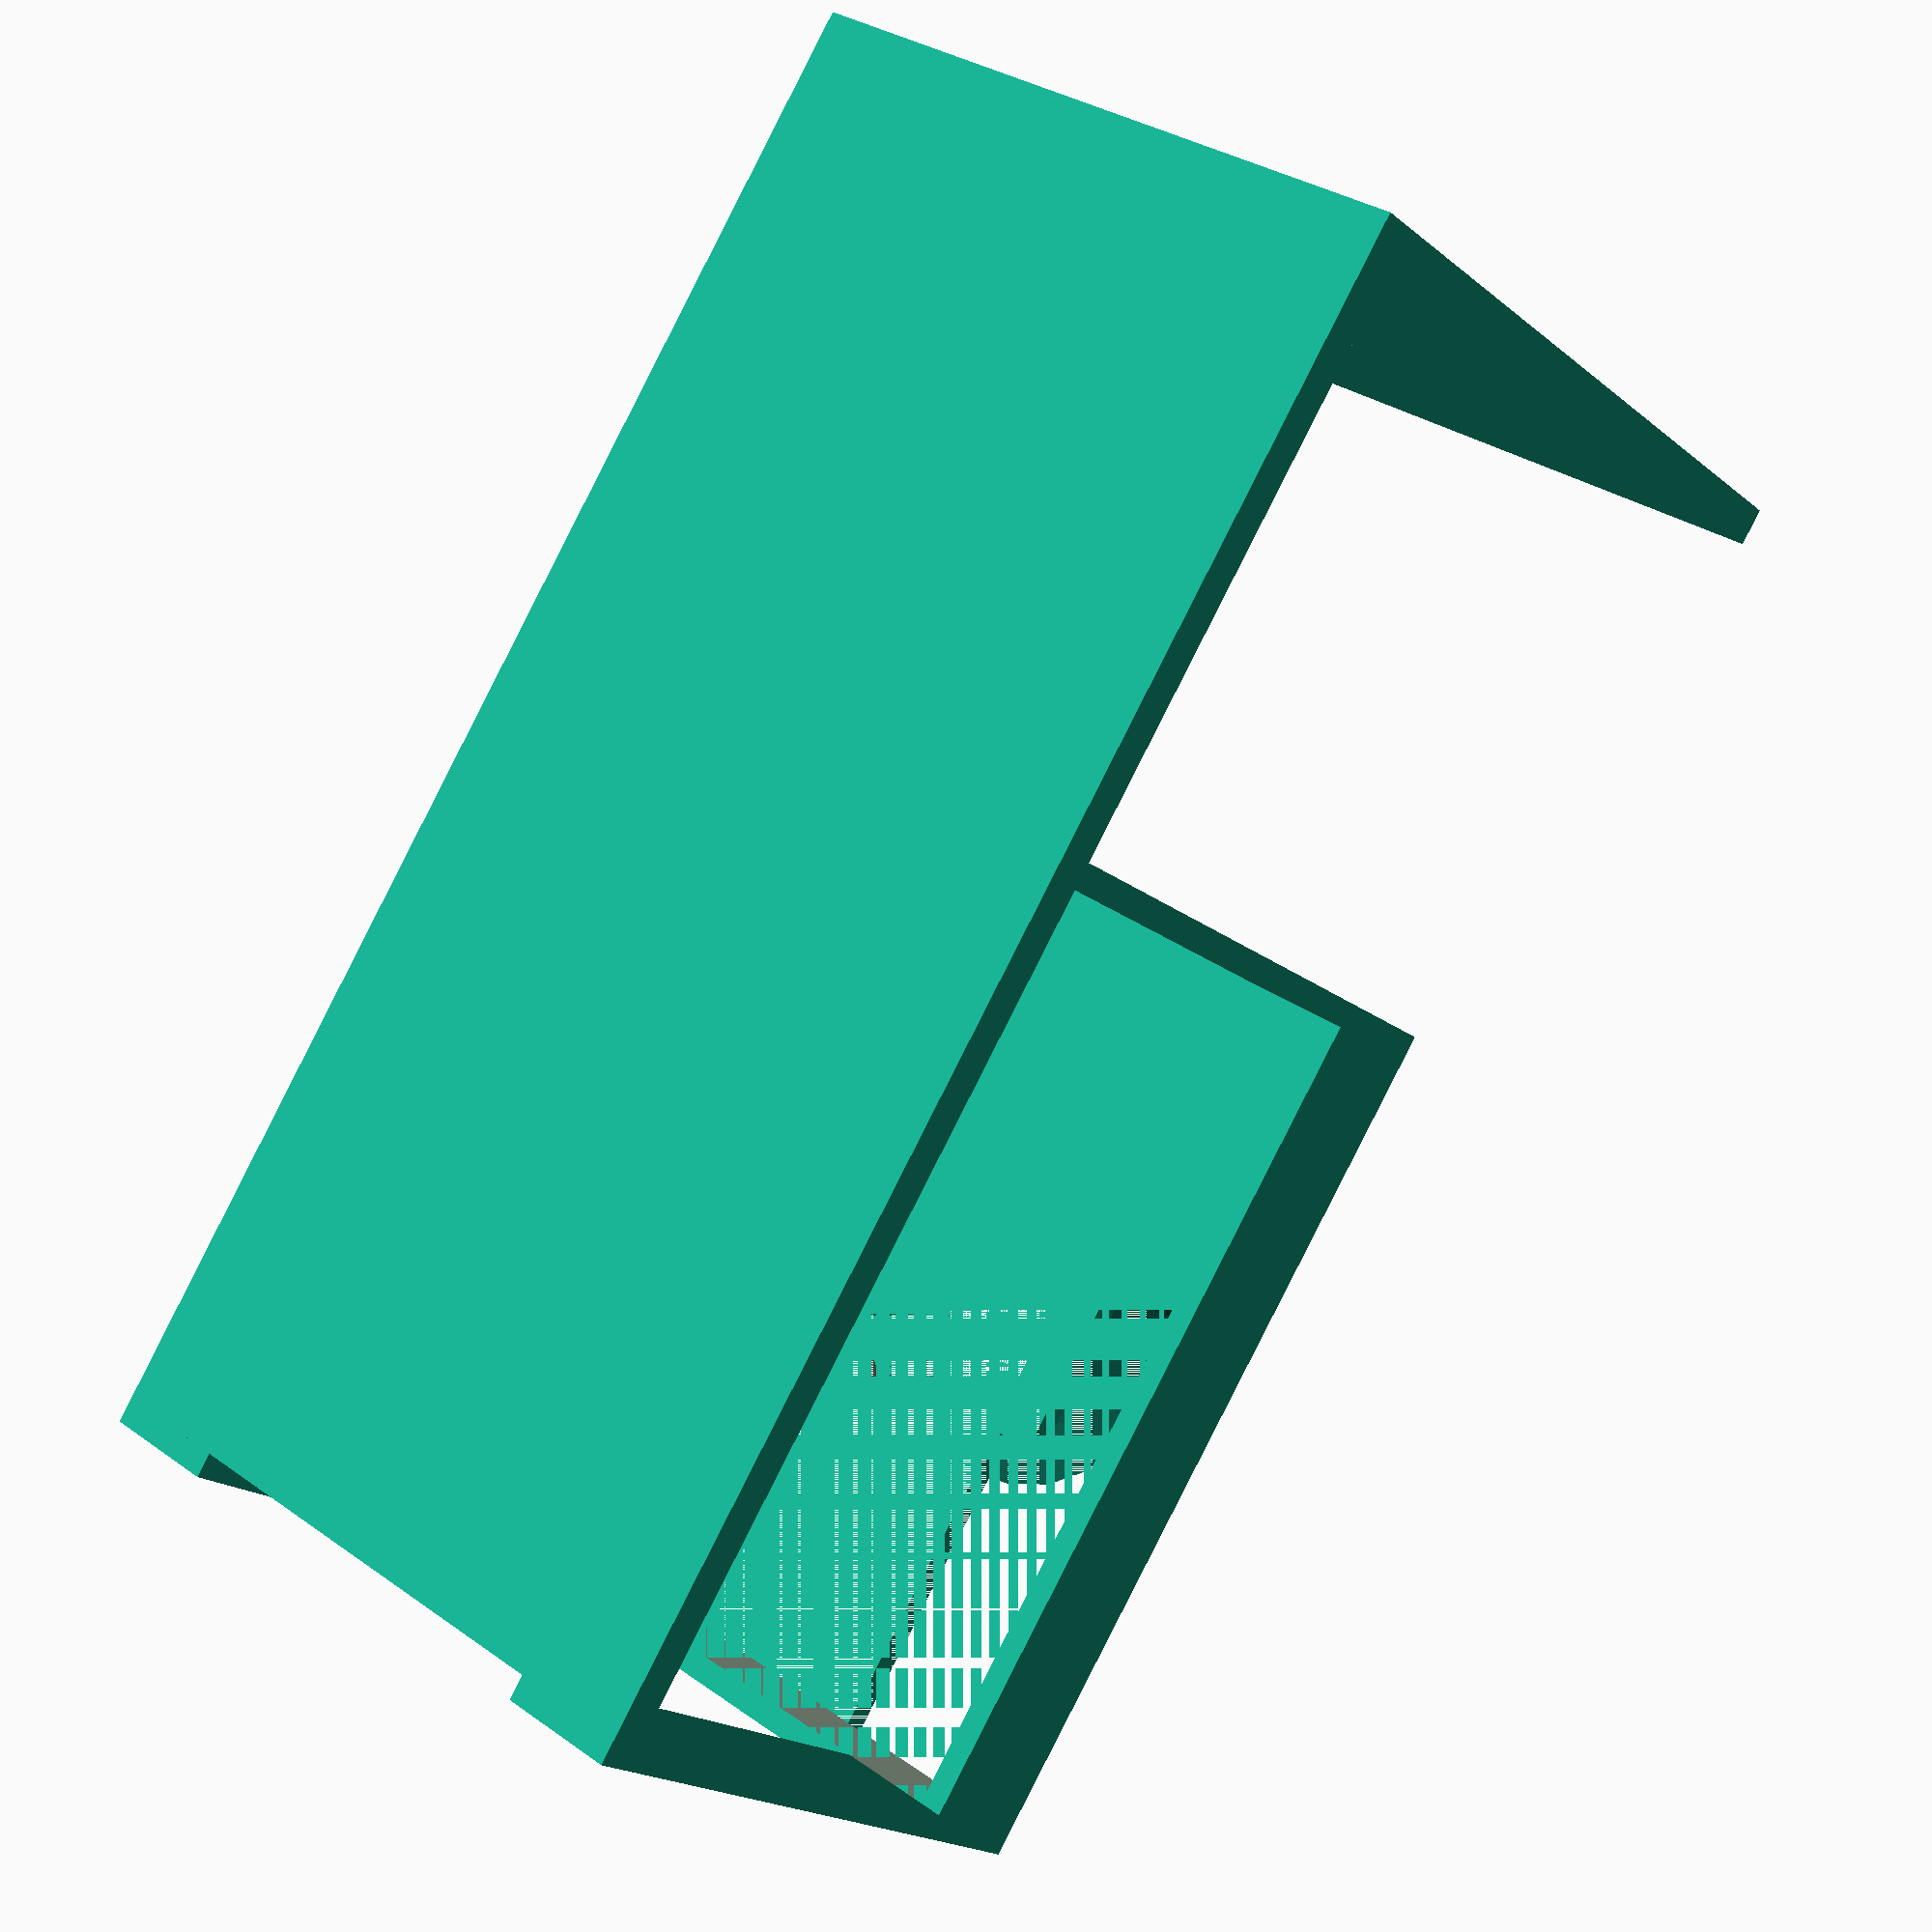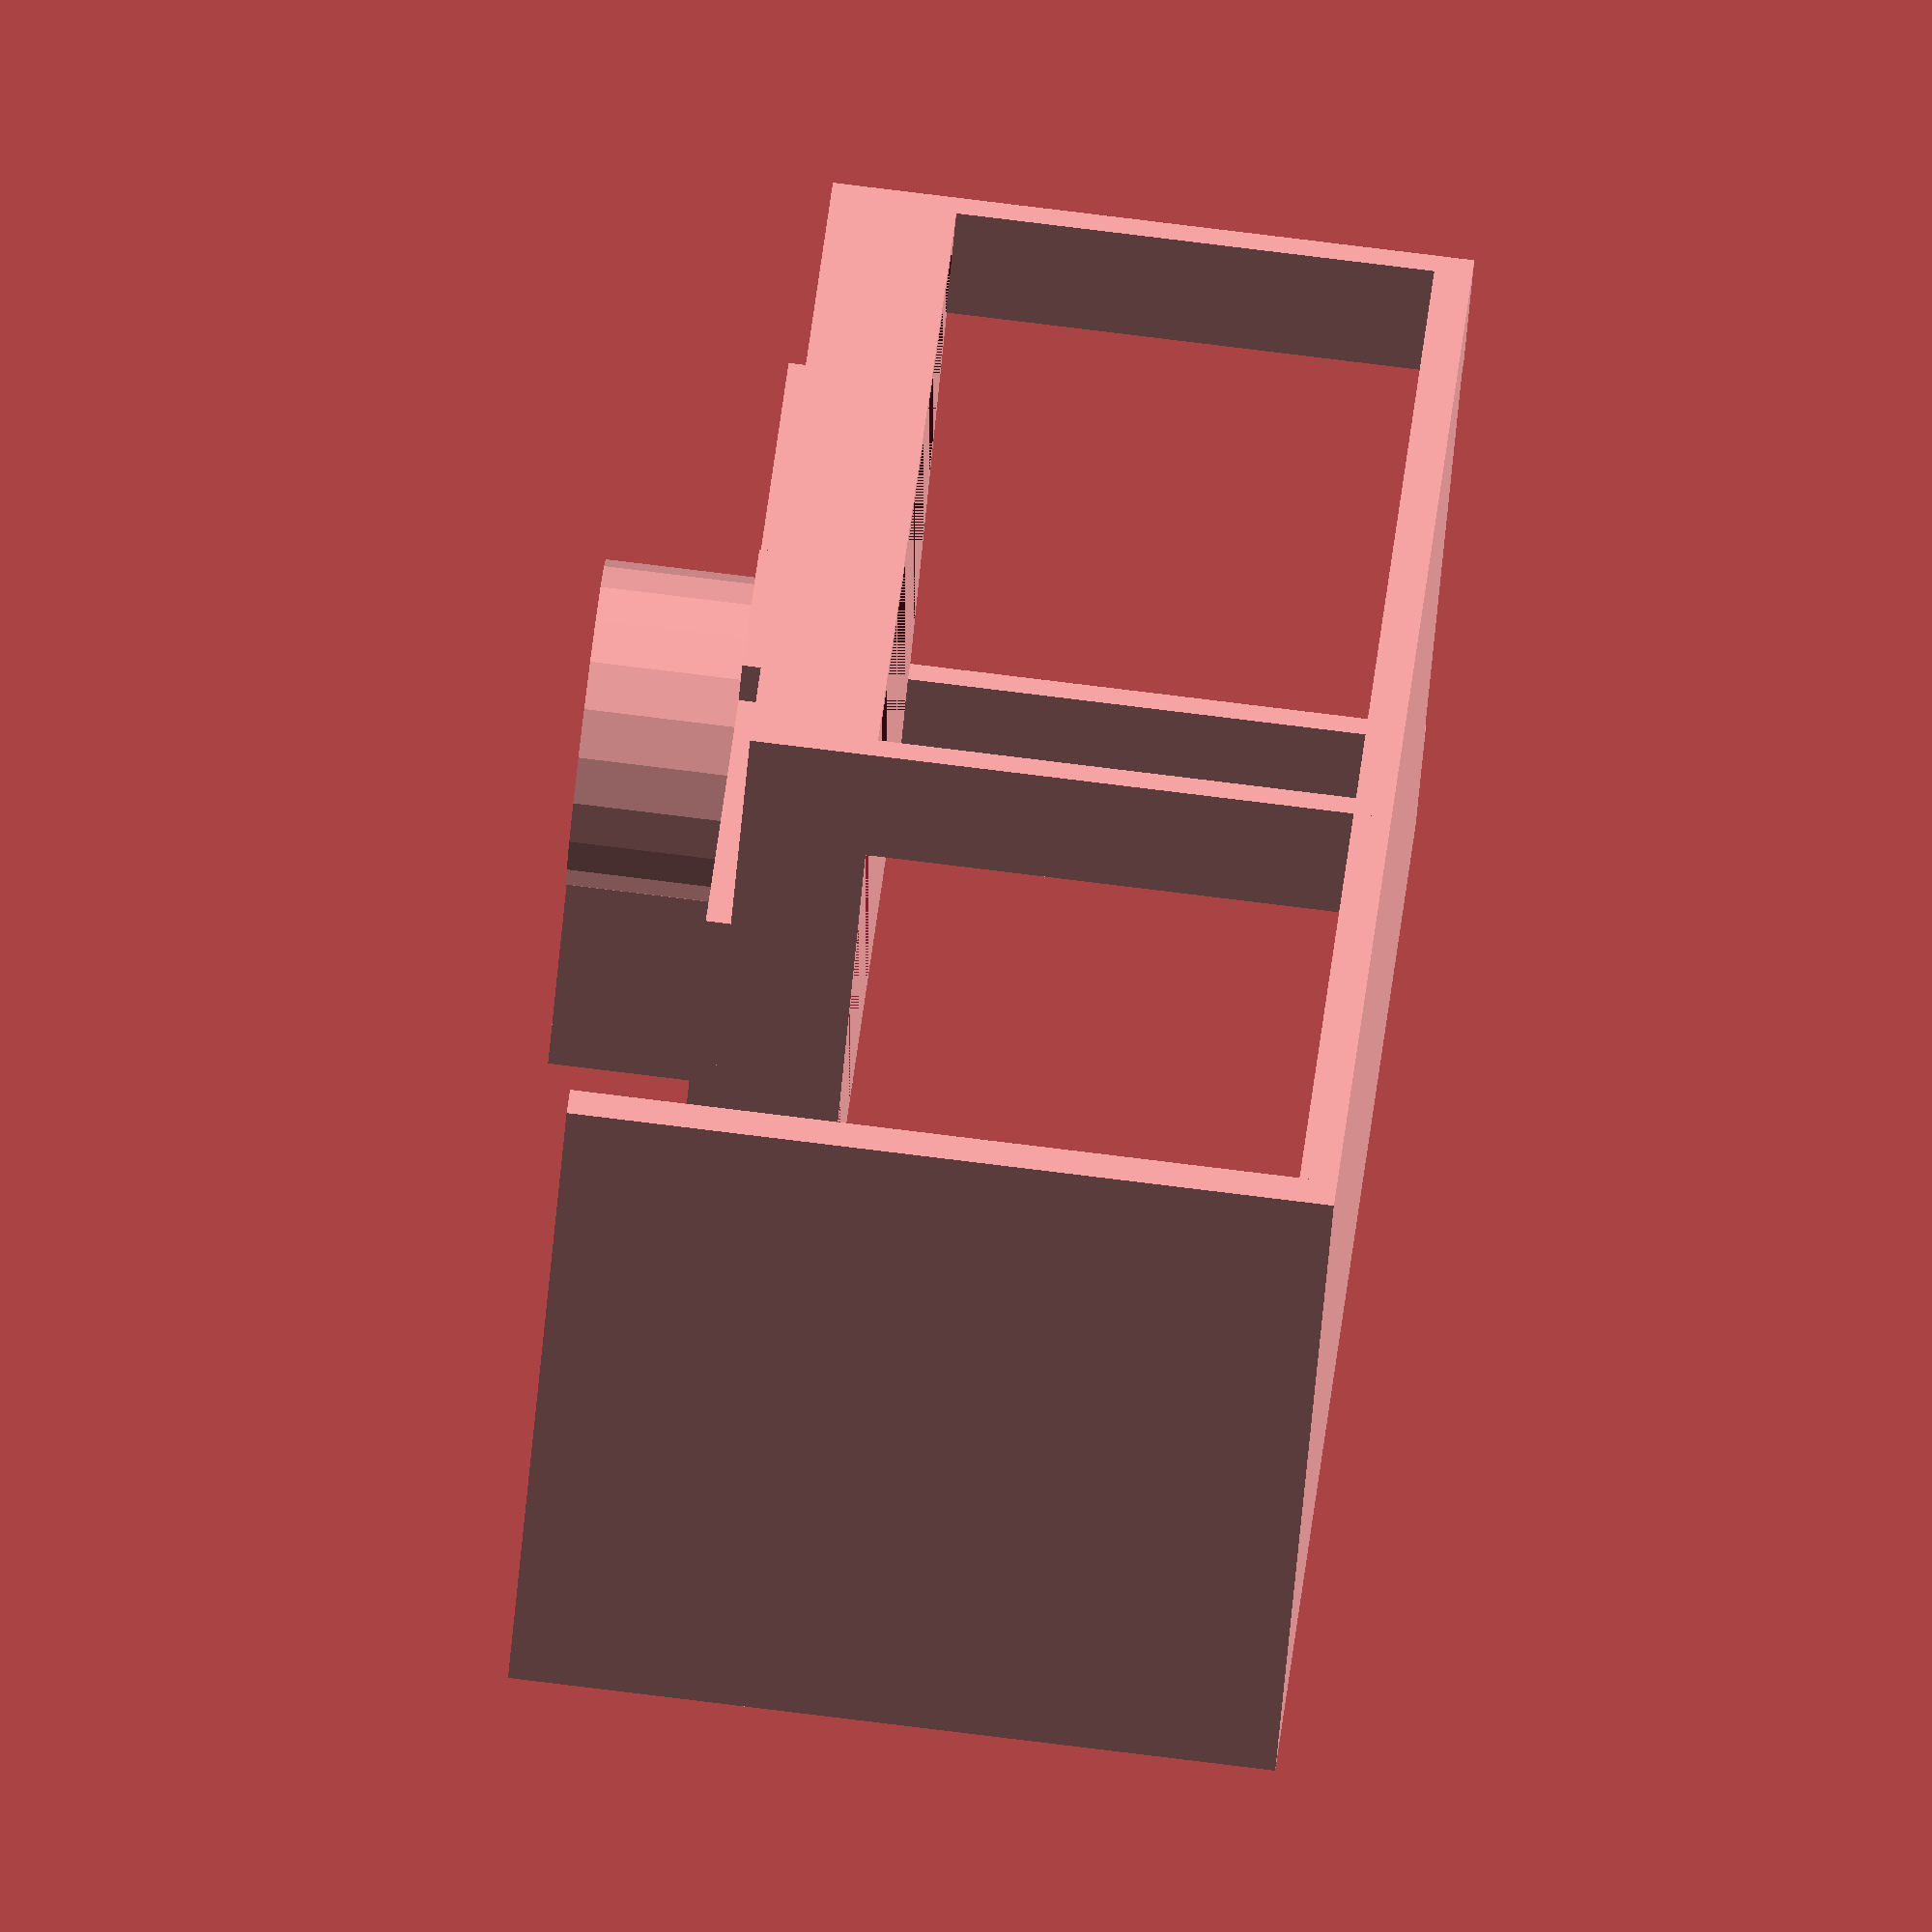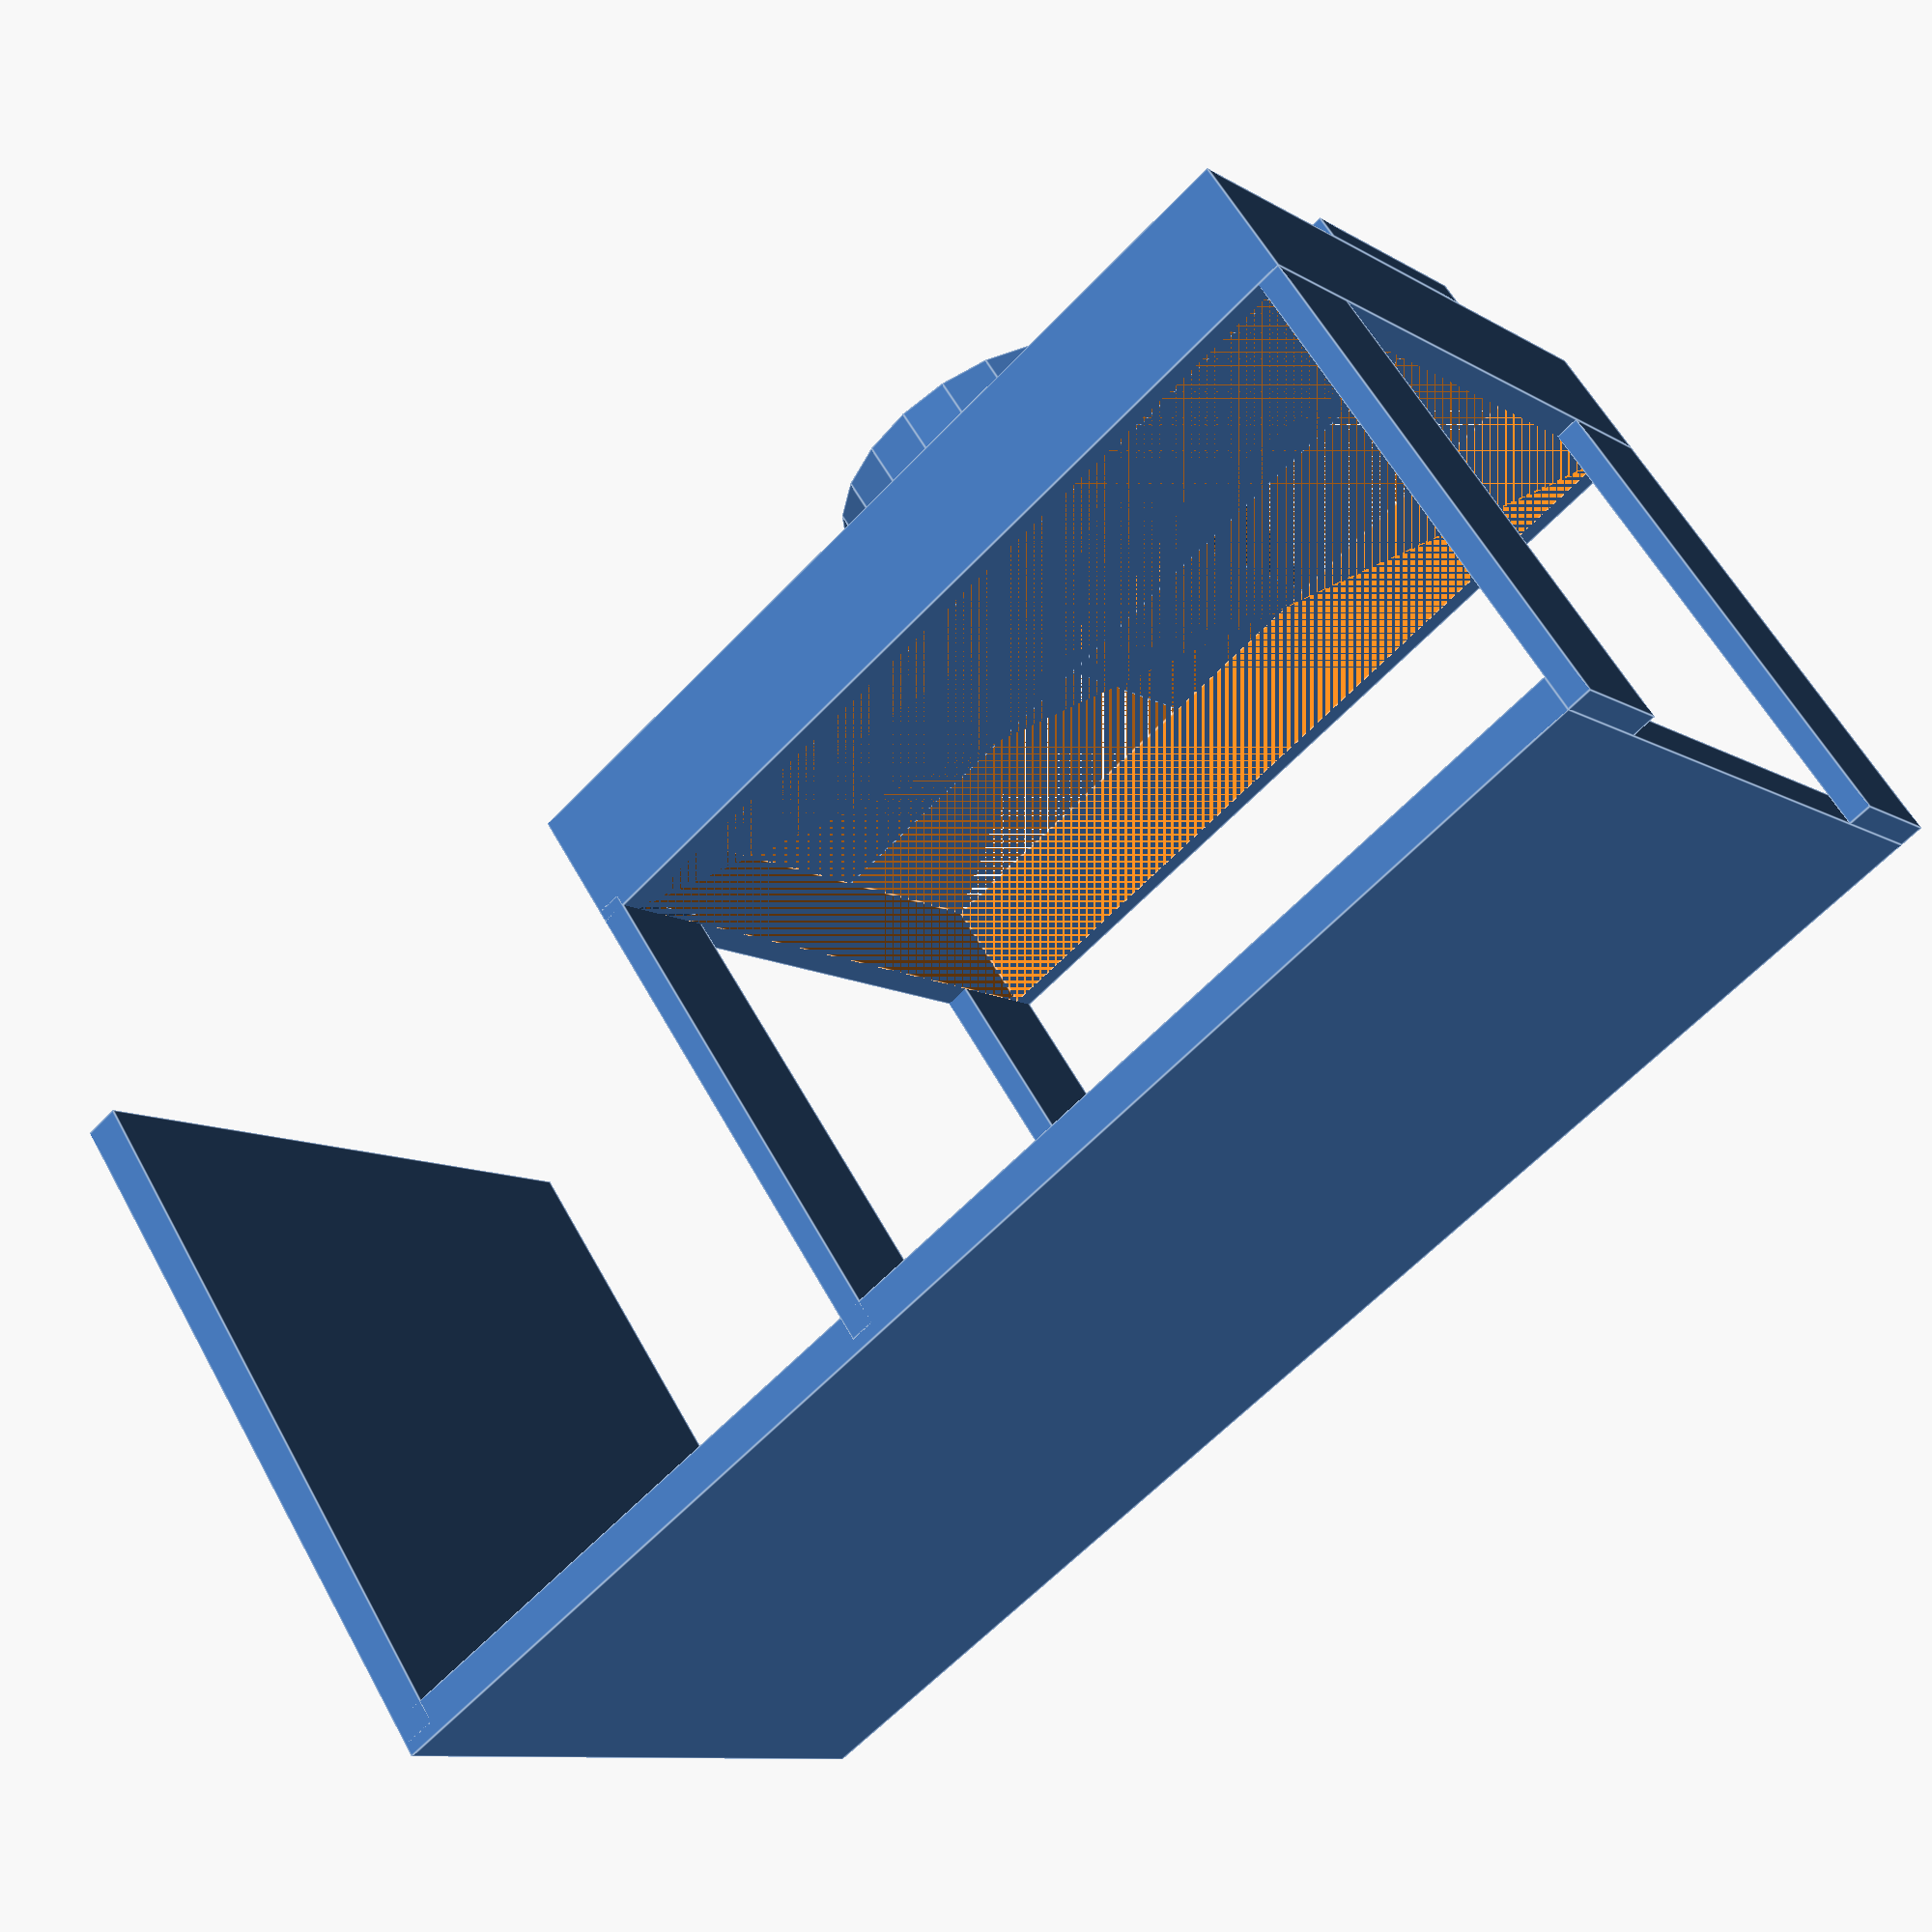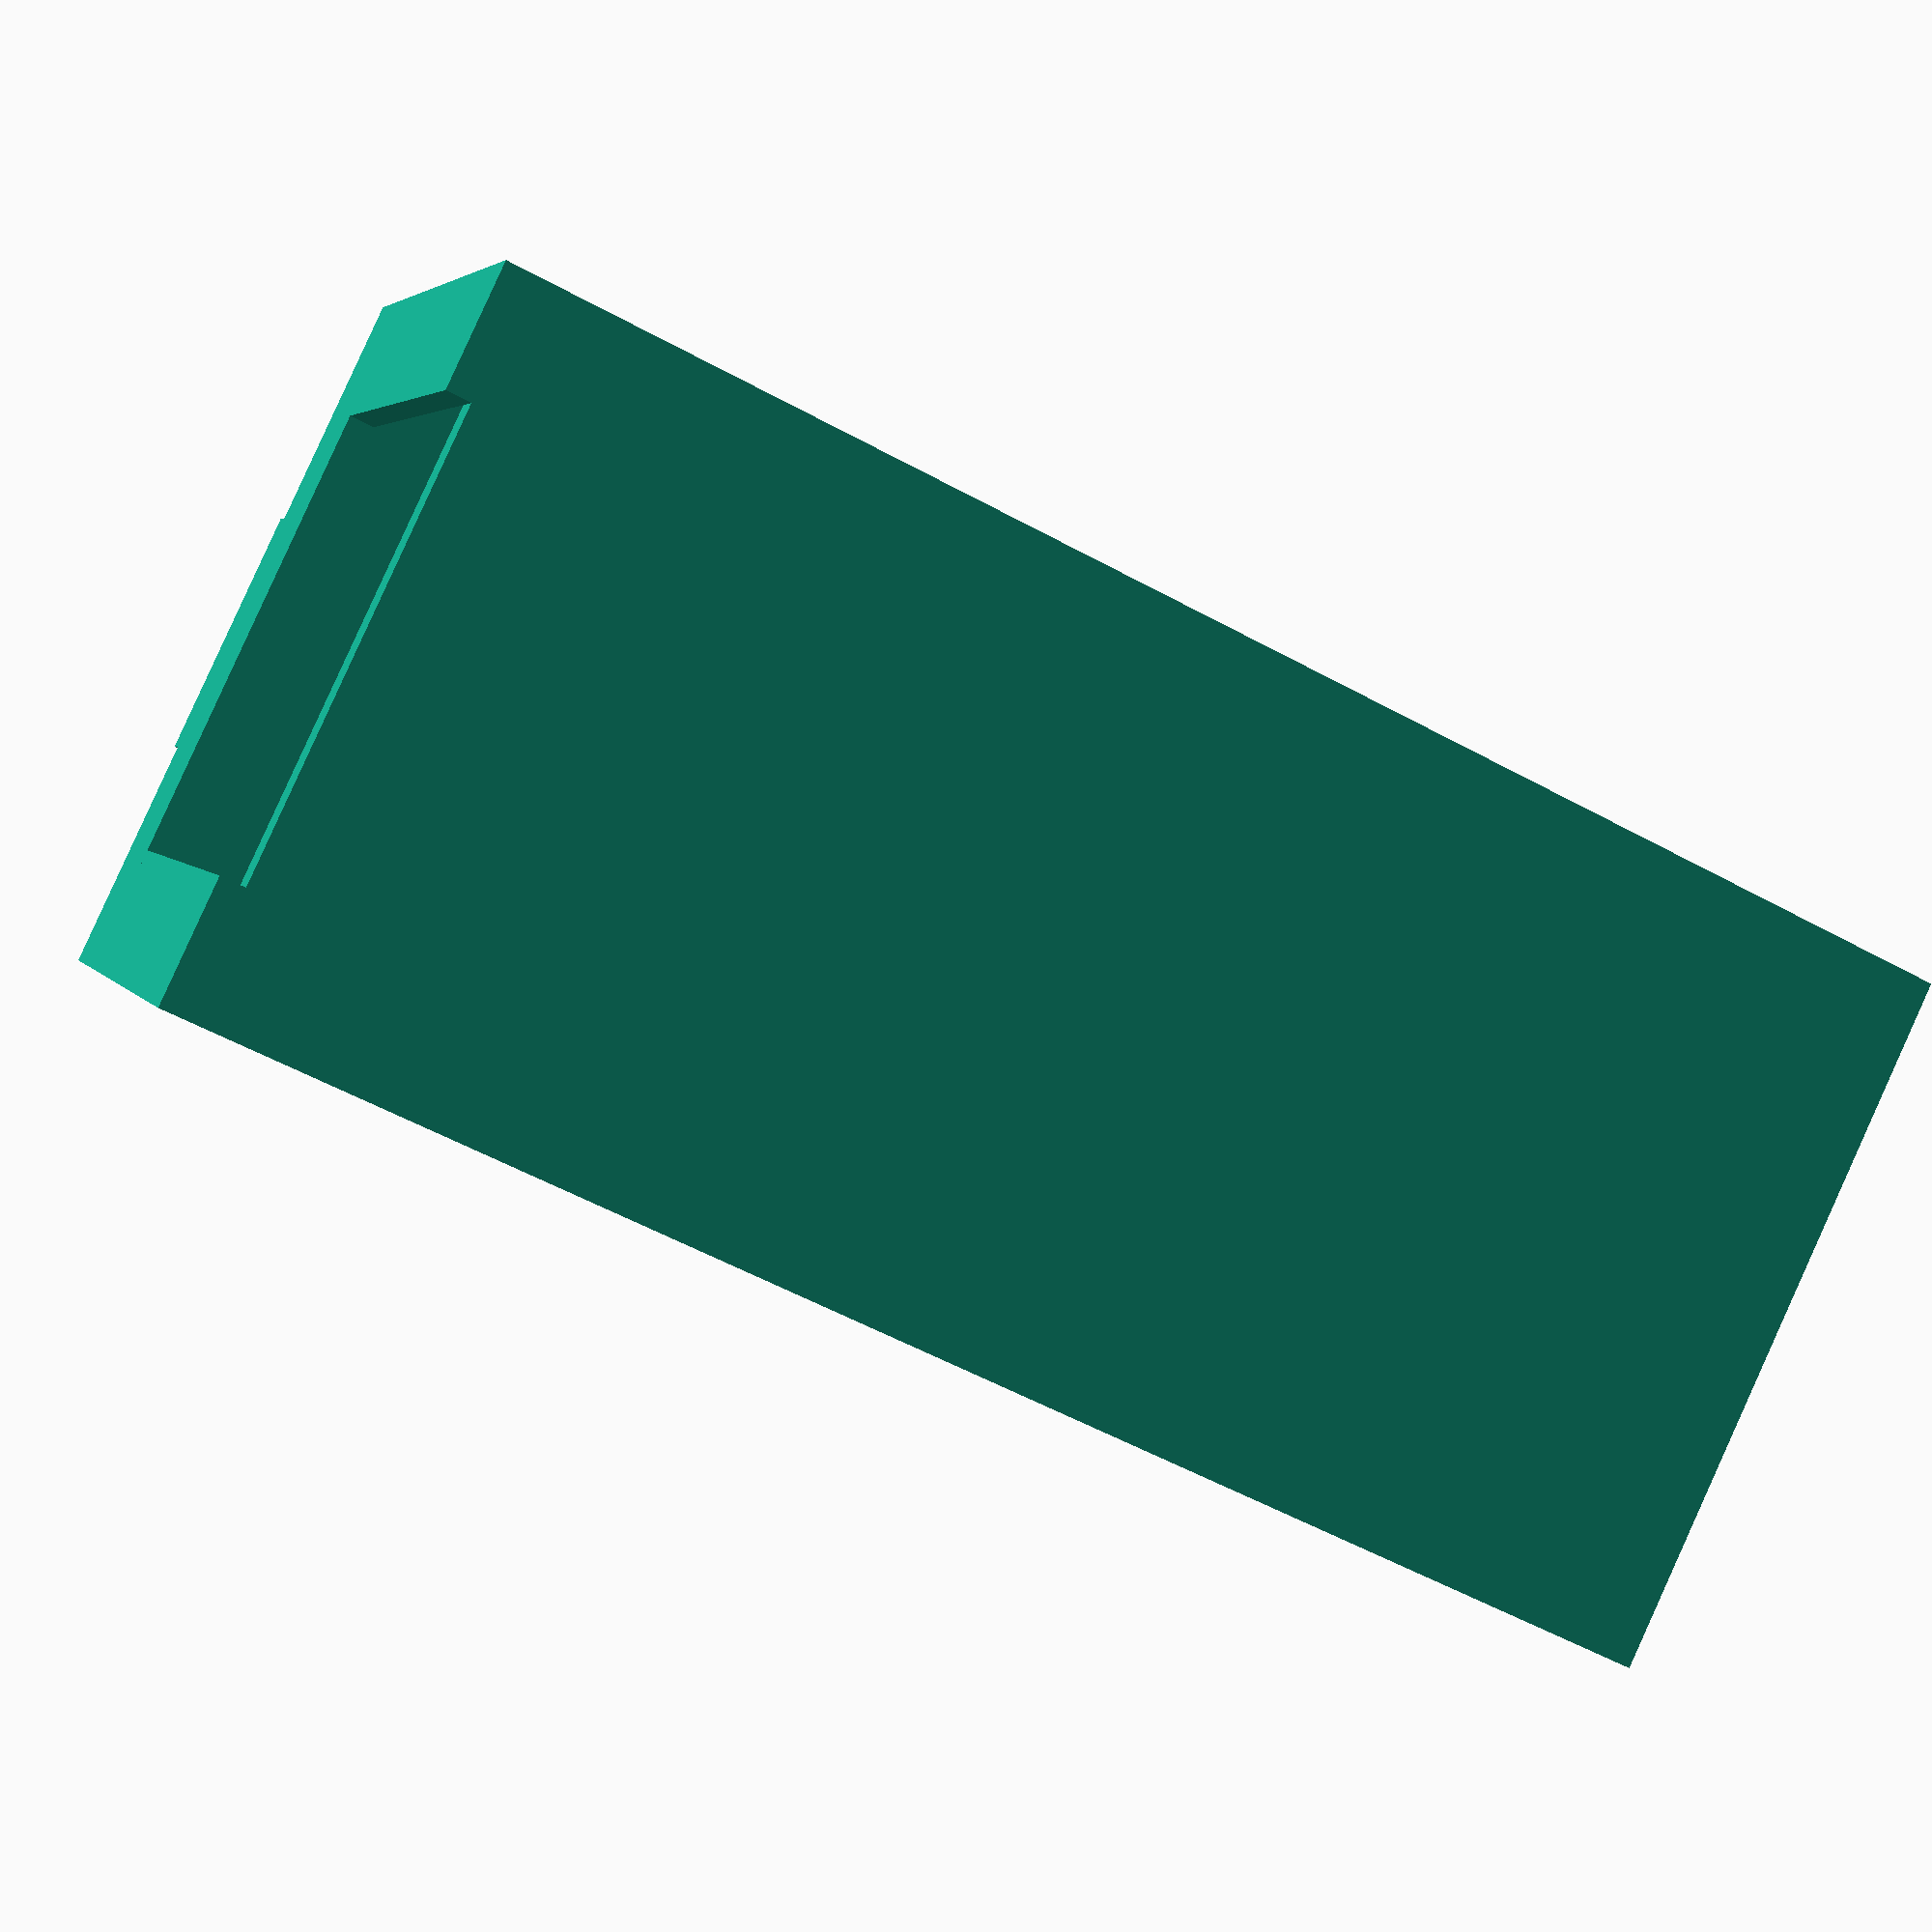
<openscad>
/*cube([34,26.5,2.5]);

translate([-1,-1,-2])
{
cube([36,28.5,5]);
}*/

difference()
{
    cube([36,28.5,5]);
    
    translate([1,1,0])
    {
      cube([34,26.5,5]);
    }  
}

difference()
{

translate([0,9.25,5])
{
cube([36,10,1]);
}

translate([18,14.25,4])
{
    cylinder(10,5,5);
}

}

translate([14.25,19.25,5])
{
cube([7.5,9.25,7]);
}


translate([14.25,7.5,5])
{
cube([7.5,2,1]);
}

difference()
{

translate([18,14.25,6])
{
    cylinder(6,6.5,6.5);
}

translate([18,14.25,6])
{
    cylinder(10,5,5);
}

}

translate([-25,0,-20.5])
{
    cube([60,28.5,1.5]);
}

translate([-25,0,-20])
{
    cube([1.5,28.5,30]);
}

translate([0,0,-20])
{
    cube([1,5,20.5]);
}

translate([0,23.5,-20])
{
    cube([1,5,20.5]);
}

translate([35,0,-20.5])
{
    cube([1,5,20.5]);
}

translate([35,23.5,-20.5])
{
    cube([1,5,20.5]);
}
</openscad>
<views>
elev=198.7 azim=237.1 roll=326.5 proj=p view=solid
elev=100.1 azim=318.2 roll=83.0 proj=o view=wireframe
elev=300.6 azim=218.8 roll=151.4 proj=p view=edges
elev=356.1 azim=334.5 roll=163.6 proj=p view=solid
</views>
